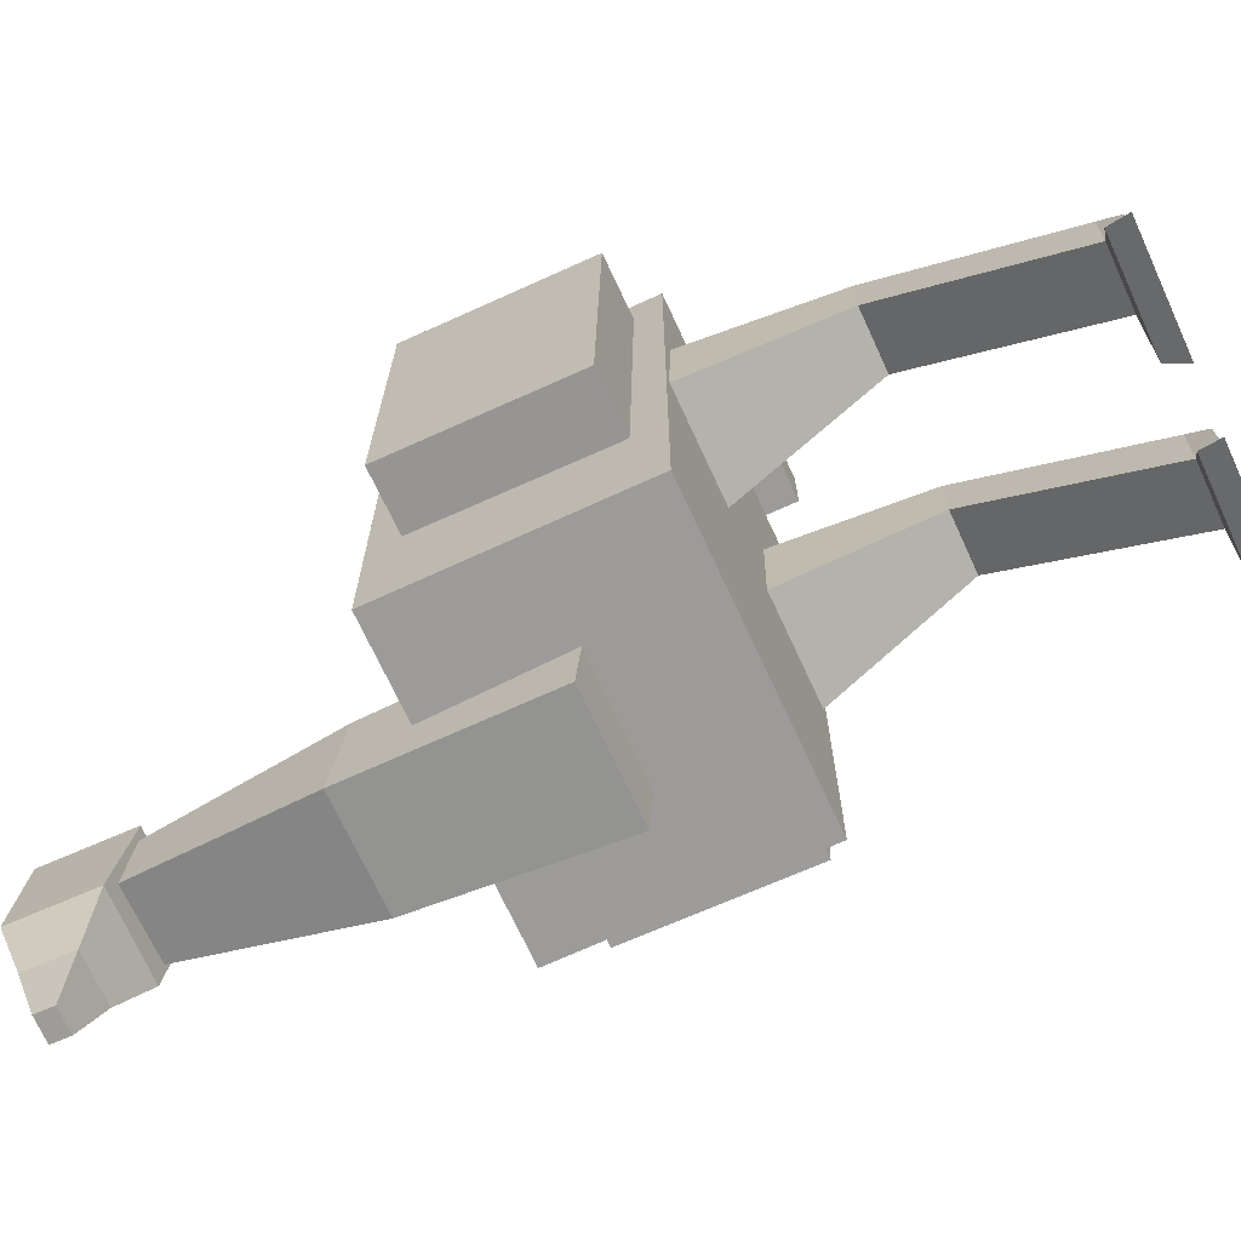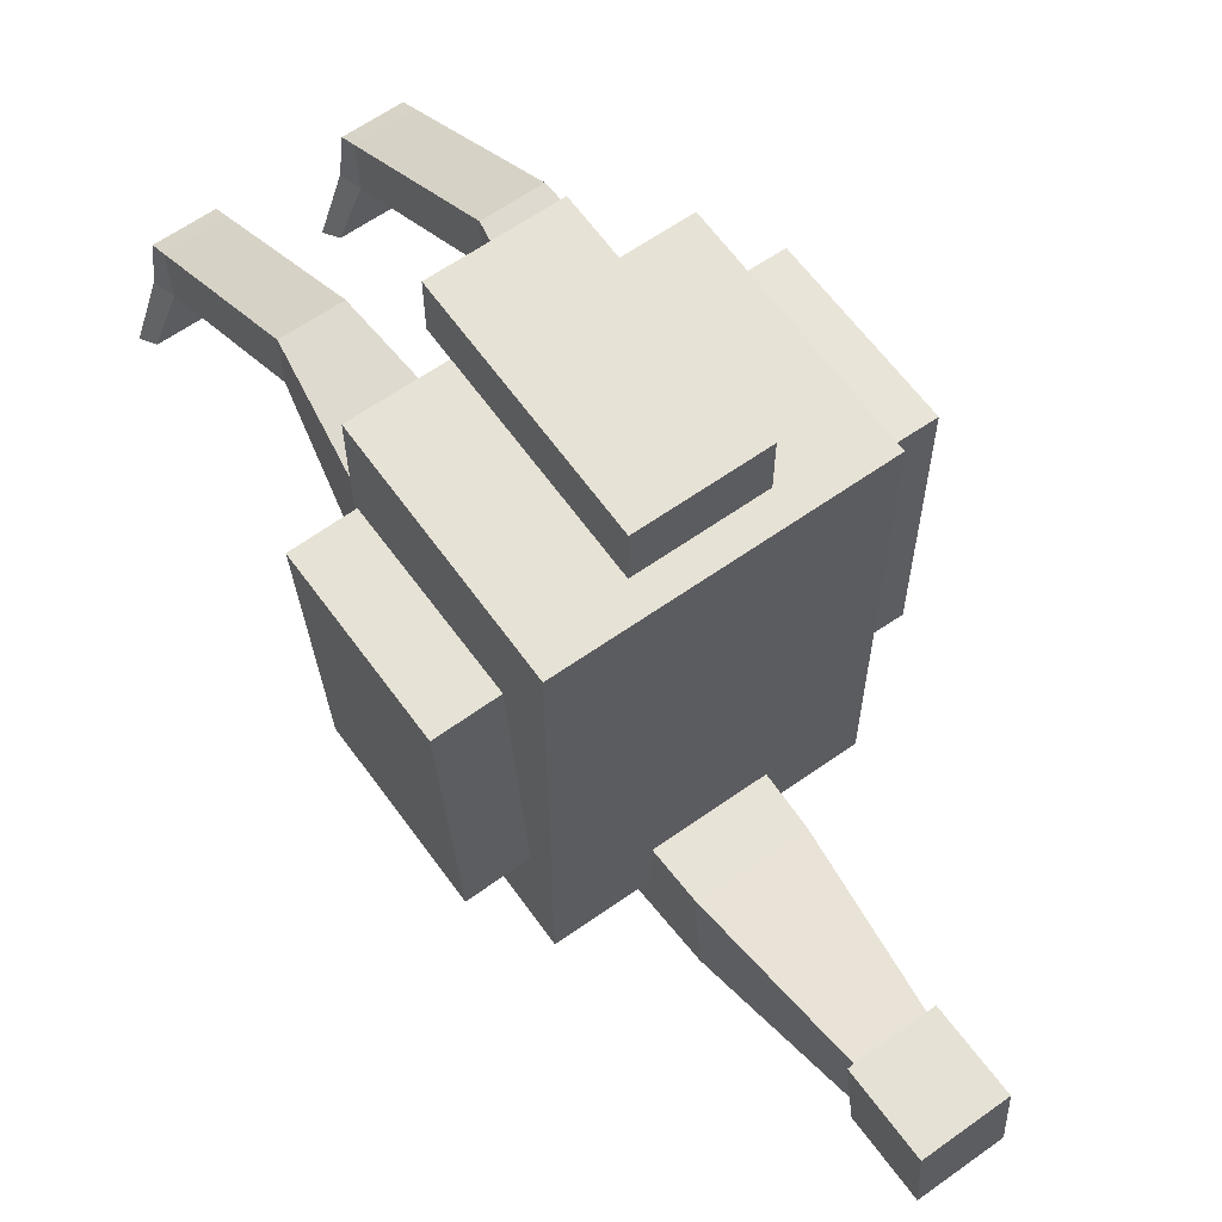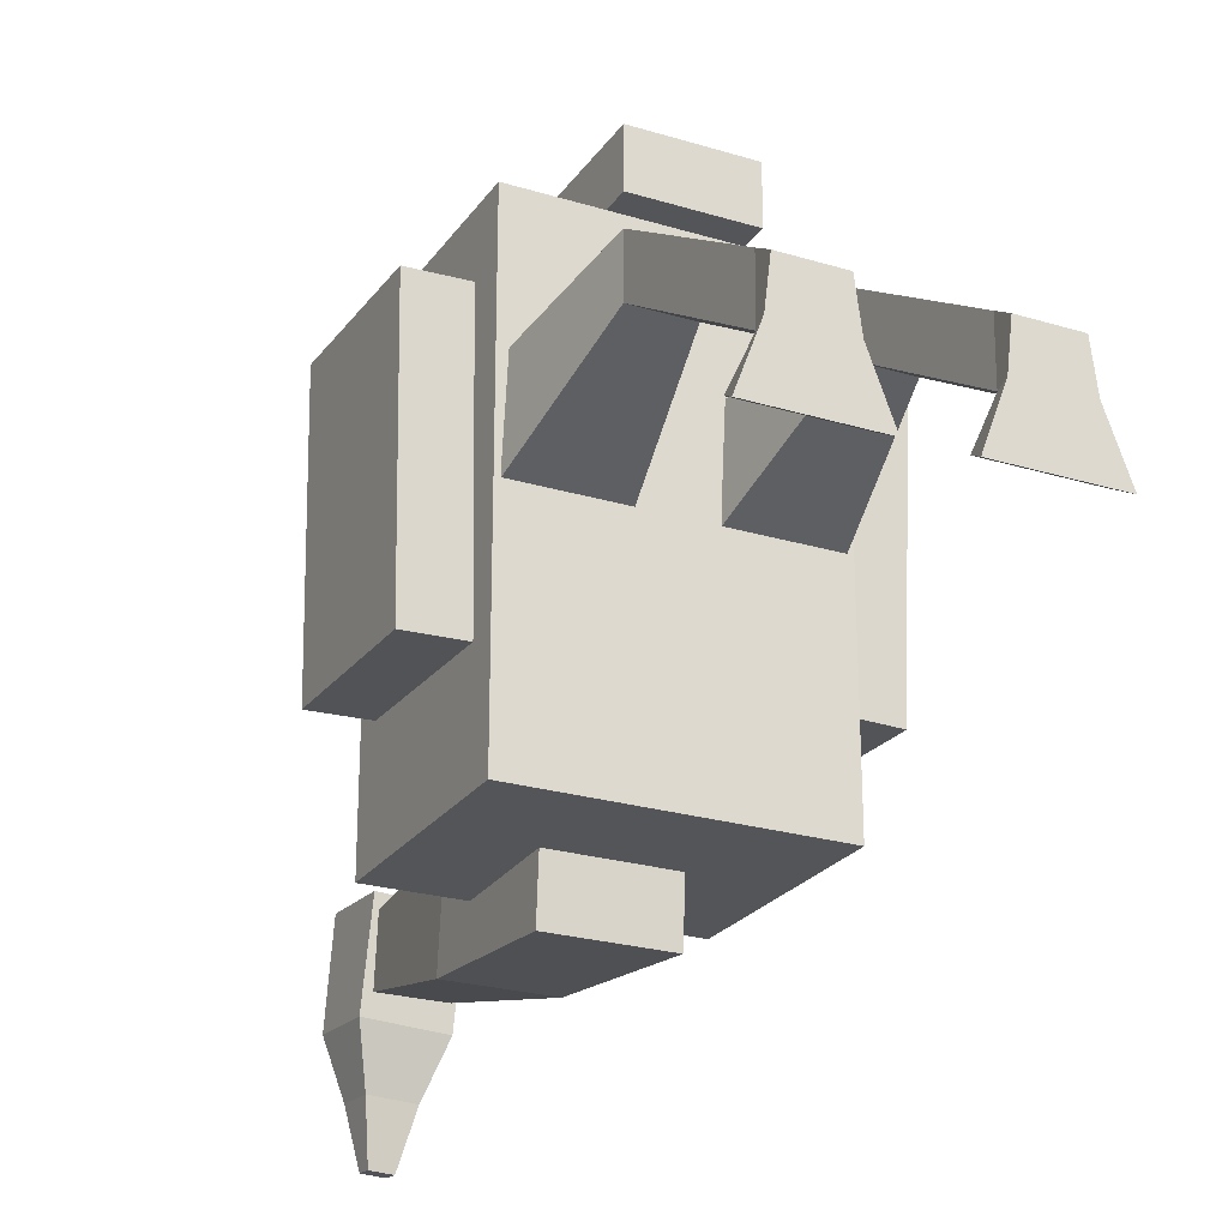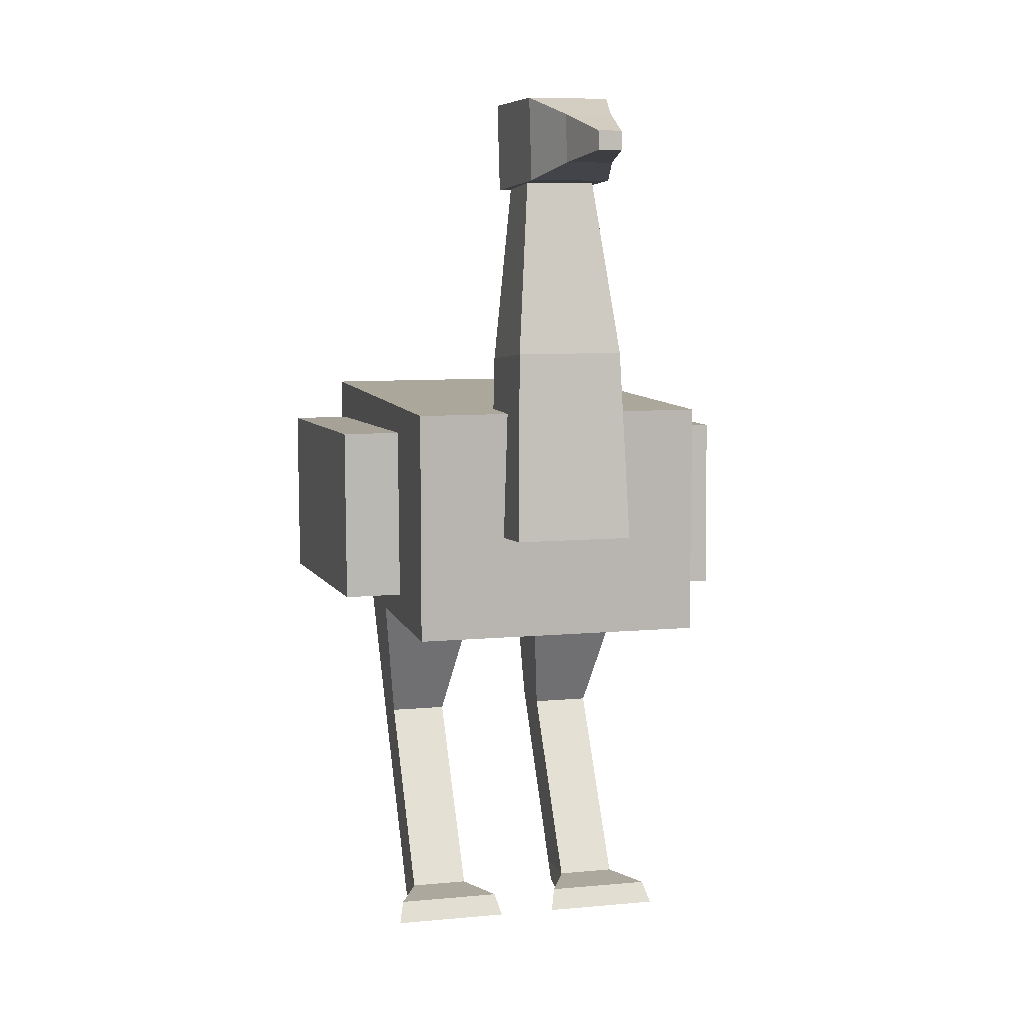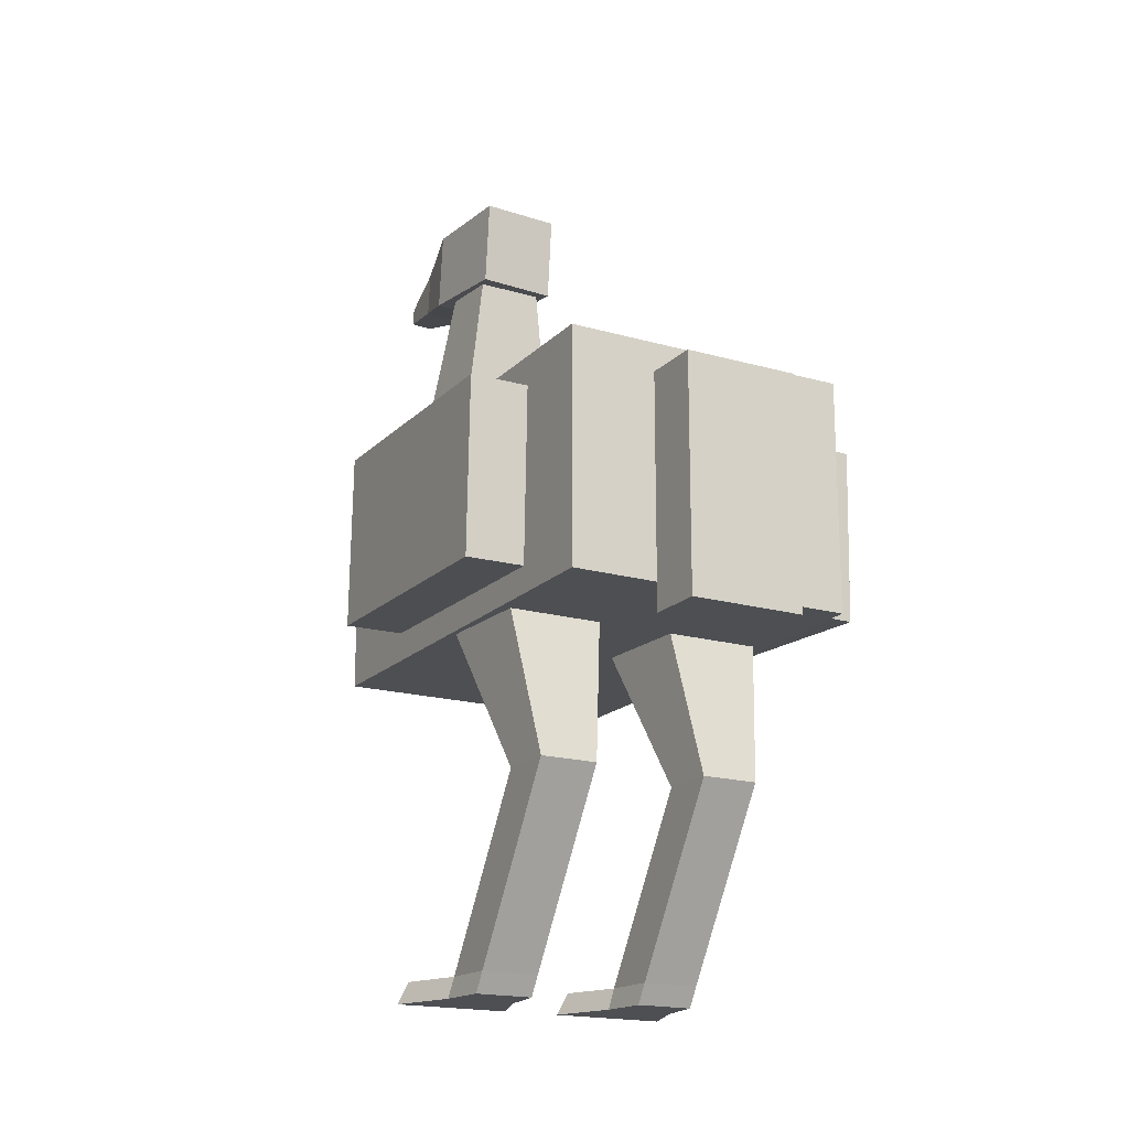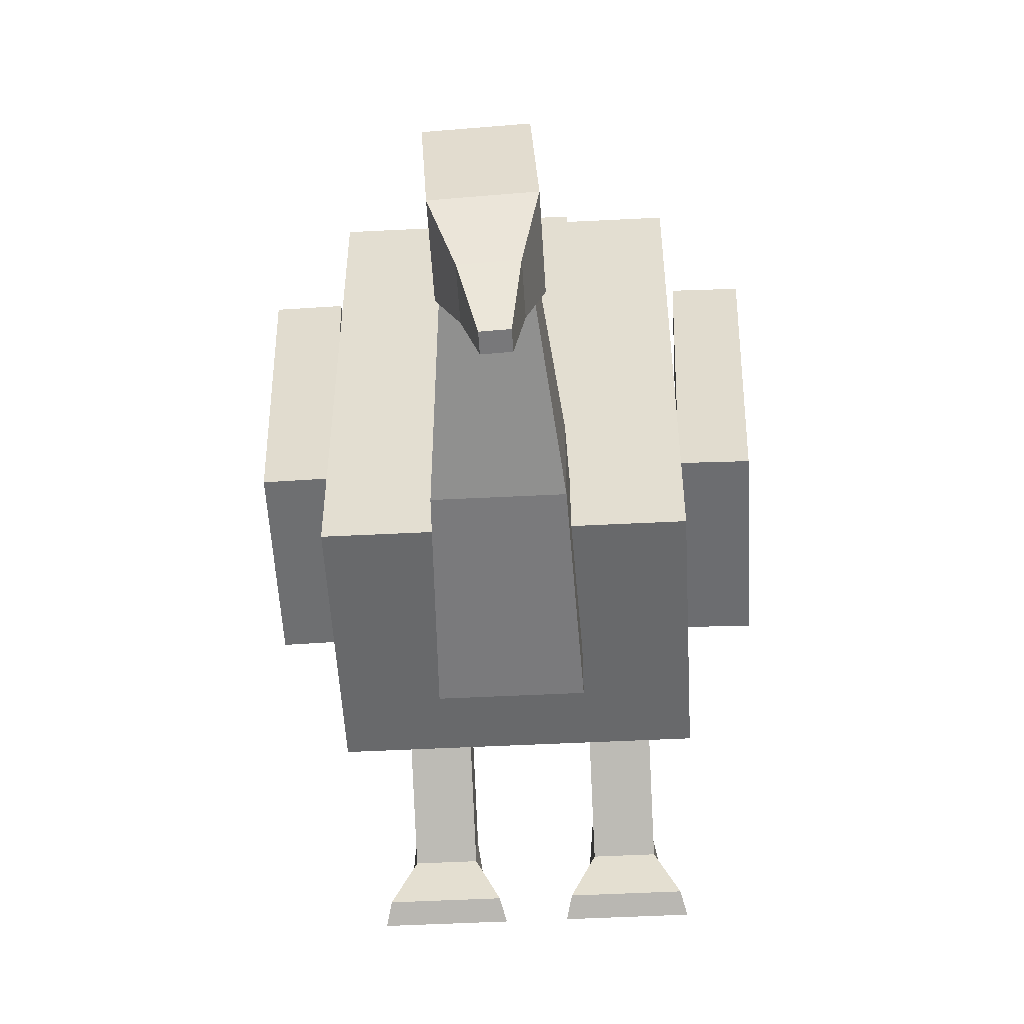
<metadata>
{"format":"obj","ext":"obj","renderer":"f3d","projection":"perspective","resolution":1024,"background":"white","views":[{"elev":-69.8,"azim":-65.3,"up":"+Z"},{"elev":63.1,"azim":144.5,"up":"+Z"},{"elev":-24.2,"azim":-26.6,"up":"+Z"},{"elev":8.1,"azim":165.5,"up":"+Y"},{"elev":-18.0,"azim":-29.2,"up":"+Y"},{"elev":-52.6,"azim":-176.9,"up":"+Z"}]}
</metadata>
<code>
o Cube_Cube.001
v -0.25 0.08982 0.4
v -0.25 0.4898 0.4
v -0.25 0.08982 -0.4
v -0.25 0.4898 -0.4
v 0.25 0.08982 0.4
v 0.25 0.4898 0.4
v 0.25 0.08982 -0.4
v 0.25 0.4898 -0.4
v -0.1 0.2627 -0.3041
v -0.056 0.8999 -0.2868
v -0.1 0.2775 -0.5036
v -0.056 0.9145 -0.3978
v 0.1 0.2627 -0.3041
v 0.056 0.8999 -0.2868
v 0.1 0.2775 -0.5036
v 0.056 0.9145 -0.3978
v -0.1 0.03982 0.5
v -0.1 0.4401 0.5
v -0.1 0.03982 0.4
v -0.1 0.4401 0.4
v 0.1 0.03982 0.5
v 0.1 0.4401 0.5
v 0.1 0.03982 0.4
v 0.1 0.4401 0.4
v -0.06477 1.03 -0.2489
v -0.0754 1.034 -0.4288
v 0.07498 1.03 -0.2572
v 0.06435 1.034 -0.4371
v -0.06601 0.8806 -0.2608
v -0.07656 0.8949 -0.4399
v 0.07374 0.8801 -0.2691
v 0.06319 0.8944 -0.4482
v -0.05165 1.002 -0.5333
v 0.02821 1.002 -0.538
v -0.05231 0.9227 -0.5396
v 0.02755 0.9224 -0.5444
v -0.03787 0.9713 -0.6371
v 0.002058 0.9711 -0.6394
v -0.03813 0.9405 -0.6395
v 0.001803 0.9404 -0.6419
v 0.1 -0.5001 -0
v 0.05 0.2276 0.1431
v 0.09 -0.5001 -0.08
v 0.05 0.1527 -0.0424
v 0.2 -0.5001 -0
v 0.25 0.2276 0.1431
v 0.21 -0.5001 -0.08
v 0.25 0.1527 -0.0424
v -0.2 -0.5001 -0
v -0.25 0.2276 0.1431
v -0.21 -0.5001 -0.08
v -0.25 0.1527 -0.0424
v -0.1 -0.5001 -0
v -0.05 0.2276 0.1431
v -0.09 -0.5001 -0.08
v -0.05 0.1527 -0.0424
v 0.1 -0.1565 0.2122
v 0.1 -0.1565 0.1122
v 0.2 -0.1565 0.1122
v 0.2 -0.1565 0.2122
v -0.2 -0.1565 0.2122
v -0.2 -0.1565 0.1122
v -0.1 -0.1565 0.1122
v -0.1 -0.1565 0.2122
v -0.09 0.5803 -0.2926
v -0.09 0.5988 -0.4717
v 0.09 0.5988 -0.4717
v 0.09 0.5803 -0.2926
v 0.3638 0.1265 0.2681
v 0.3636 0.4266 0.277
v 0.2639 0.1263 0.271
v 0.2636 0.4265 0.2799
v 0.3496 0.1407 -0.2115
v 0.3494 0.4408 -0.2026
v 0.2497 0.1405 -0.2086
v 0.2494 0.4407 -0.1997
v -0.2639 0.1263 0.2713
v -0.2636 0.4265 0.2802
v -0.3639 0.1265 0.2684
v -0.3636 0.4266 0.2773
v -0.2497 0.1405 -0.2083
v -0.2494 0.4406 -0.1994
v -0.3496 0.1407 -0.2112
v -0.3494 0.4408 -0.2023
v 0.1 -0.4644 -0.07938
v 0.2 -0.4644 -0.07938
v 0.2 -0.4661 0.02061
v 0.1 -0.4661 0.02061
v -0.2 -0.4644 -0.07938
v -0.1 -0.4644 -0.07938
v -0.1 -0.4661 0.02061
v -0.2 -0.4661 0.02061
v 0.06 -0.4654 -0.1668
v 0.05 -0.5001 -0.1868
v 0.25 -0.5001 -0.1868
v 0.24 -0.4654 -0.1668
v -0.24 -0.4654 -0.1668
v -0.25 -0.5001 -0.1868
v -0.05 -0.5001 -0.1868
v -0.06 -0.4654 -0.1668
f 1 2 4 3
f 3 4 8 7
f 7 8 6 5
f 5 6 2 1
f 3 7 5 1
f 8 4 2 6
f 65 10 12 66
f 66 12 16 67
f 67 16 14 68
f 68 14 10 65
f 17 18 20 19
f 19 20 24 23
f 23 24 22 21
f 21 22 18 17
f 19 23 21 17
f 24 20 18 22
f 28 26 25 27
f 32 31 29 30
f 27 31 32 28
f 26 30 29 25
f 25 29 31 27
f 26 33 35 30
f 33 37 39 35
f 30 35 36 32
f 28 34 33 26
f 32 36 34 28
f 38 40 39 37
f 35 39 40 36
f 36 40 38 34
f 34 38 37 33
f 57 42 44 58
f 58 44 48 59
f 59 48 46 60
f 60 46 42 57
f 43 47 45 41
f 61 50 52 62
f 62 52 56 63
f 63 56 54 64
f 64 54 50 61
f 51 55 53 49
f 87 60 57 88
f 86 59 60 87
f 85 58 59 86
f 88 57 58 85
f 91 64 61 92
f 90 63 64 91
f 89 62 63 90
f 92 61 62 89
f 13 68 65 9
f 15 67 68 13
f 11 66 67 15
f 9 65 66 11
f 69 70 72 71
f 71 72 76 75
f 75 76 74 73
f 73 74 70 69
f 71 75 73 69
f 76 72 70 74
f 77 78 80 79
f 79 80 84 83
f 83 84 82 81
f 81 82 78 77
f 79 83 81 77
f 84 80 78 82
f 41 88 85 43
f 90 55 99 100
f 47 86 87 45
f 45 87 88 41
f 49 92 89 51
f 85 86 96 93
f 55 90 91 53
f 53 91 92 49
f 55 51 98 99
f 43 85 93 94
f 89 90 100 97
f 86 47 95 96
f 47 43 94 95
f 51 89 97 98
f 94 93 96 95
f 98 97 100 99
f 11 15 13 9

</code>
